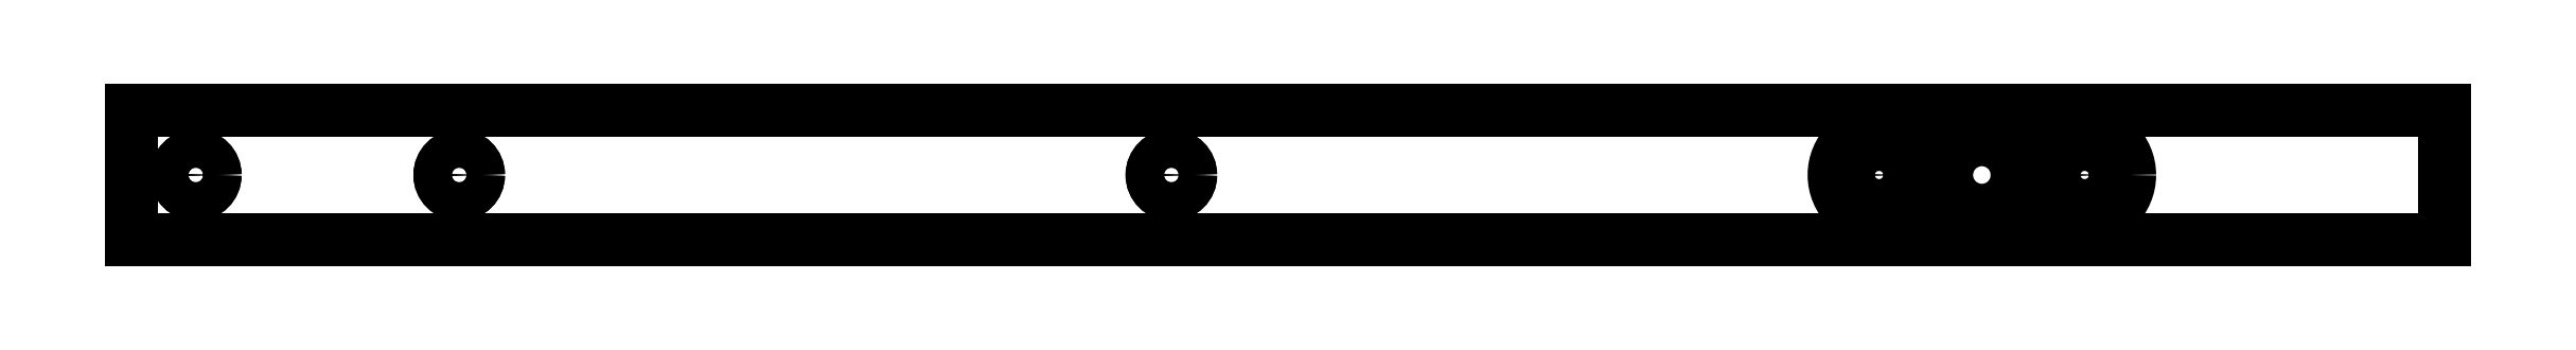
<metadata>
{"format":"dxf","ext":"dxf","renderer":"ezdxf+matplotlib","layout":"modelspace","background":"white","min_lineweight":24,"dpi":150}
</metadata>
<code>
0
SECTION
2
ENTITIES
0
LINE
8
0
10
0
20
0
30
0
11
180
21
0
31
0
0
LINE
8
0
10
180
20
0
30
0
11
180
21
10
31
0
0
LINE
8
0
10
180
20
10
30
0
11
0
21
10
31
0
0
LINE
8
0
10
0
20
10
30
0
11
0
21
0
31
0
0
CIRCLE
8
top
10
5
20
5
30
0
40
1.5
0
CIRCLE
8
top
10
25.5
20
5
30
0
40
1.5
0
CIRCLE
8
top
10
80.92
20
5
30
0
40
1.5
0
CIRCLE
8
top
10
136
20
5
30
0
40
1.75
0
CIRCLE
8
top
10
144
20
5
30
0
40
3.5
0
CIRCLE
8
top
10
152
20
5
30
0
40
1.75
0
CIRCLE
8
bottom
10
5
20
5
30
0
40
1.5
0
CIRCLE
8
bottom
10
25.5
20
5
30
0
40
1.5
0
CIRCLE
8
bottom
10
80.92
20
5
30
0
40
1.5
0
CIRCLE
8
bottom
10
136
20
5
30
0
40
3.5
0
CIRCLE
8
bottom
10
152
20
5
30
0
40
3.5
0
CIRCLE
8
bottom
10
144
20
5
30
0
40
2.75
0
DIMENSION
8
dimensions
10
5
20
10
30
0
11
2.5
21
11.88
31
0
70
1
71
5
72
1
41
1
42
0
1

3
Standard
13
0
23
5
33
0
14
5
24
5
34
0
0
DIMENSION
8
dimensions
10
25.5
20
20
30
0
11
12.75
21
21.88
31
0
70
1
71
5
72
1
41
1
42
0
1

3
Standard
13
0
23
5
33
0
14
25.5
24
5
34
0
0
DIMENSION
8
dimensions
10
80.92
20
30
30
0
11
40.46
21
31.88
31
0
70
1
71
5
72
1
41
1
42
0
1

3
Standard
13
0
23
5
33
0
14
80.92
24
5
34
0
0
DIMENSION
8
dimensions
10
136
20
40
30
0
11
68
21
41.88
31
0
70
1
71
5
72
1
41
1
42
0
1

3
Standard
13
0
23
5
33
0
14
136
24
5
34
0
0
DIMENSION
8
dimensions
10
144
20
50
30
0
11
72
21
51.88
31
0
70
1
71
5
72
1
41
1
42
0
1

3
Standard
13
0
23
5
33
0
14
144
24
5
34
0
0
DIMENSION
8
dimensions
10
152
20
60
30
0
11
76
21
61.88
31
0
70
1
71
5
72
1
41
1
42
0
1

3
Standard
13
0
23
5
33
0
14
152
24
5
34
0
0
DIMENSION
8
dimensions
10
25.5
20
10
30
0
11
15.25
21
11.88
31
0
70
1
71
5
72
1
41
1
42
0
1

3
Standard
13
5
23
5
33
0
14
25.5
24
5
34
0
0
DIMENSION
8
dimensions
10
80.92
20
10
30
0
11
53.21
21
11.88
31
0
70
1
71
5
72
1
41
1
42
0
1

3
Standard
13
25.5
23
5
33
0
14
80.92
24
5
34
0
0
DIMENSION
8
dimensions
10
136
20
10
30
0
11
108.5
21
11.88
31
0
70
1
71
5
72
1
41
1
42
0
1

3
Standard
13
80.92
23
5
33
0
14
136
24
5
34
0
0
DIMENSION
8
dimensions
10
144
20
10
30
0
11
140
21
11.88
31
0
70
1
71
5
72
1
41
1
42
0
1

3
Standard
13
136
23
5
33
0
14
144
24
5
34
0
0
DIMENSION
8
dimensions
10
152
20
10
30
0
11
148
21
11.88
31
0
70
1
71
5
72
1
41
1
42
0
1

3
Standard
13
144
23
5
33
0
14
152
24
5
34
0
0
DIMENSION
8
dimensions
10
180
20
70
30
0
11
90
21
71.88
31
0
70
1
71
5
72
1
41
1
42
0
1

3
Standard
13
0
23
5
33
0
14
180
24
5
34
0
0
DIMENSION
8
dimensions
10
180
20
10
30
0
11
166
21
11.88
31
0
70
1
71
5
72
1
41
1
42
0
1

3
Standard
13
152
23
5
33
0
14
180
24
5
34
0
0
ENDSEC
0
EOF

</code>
